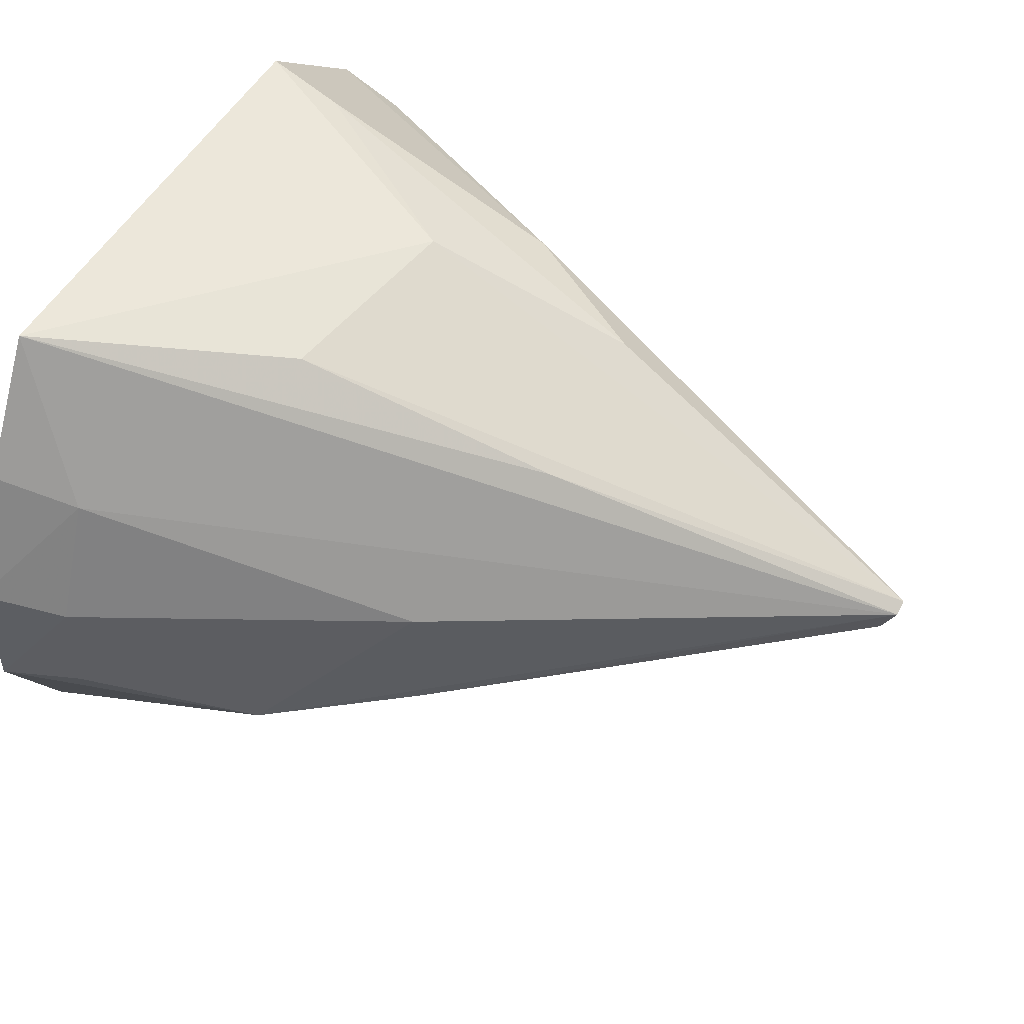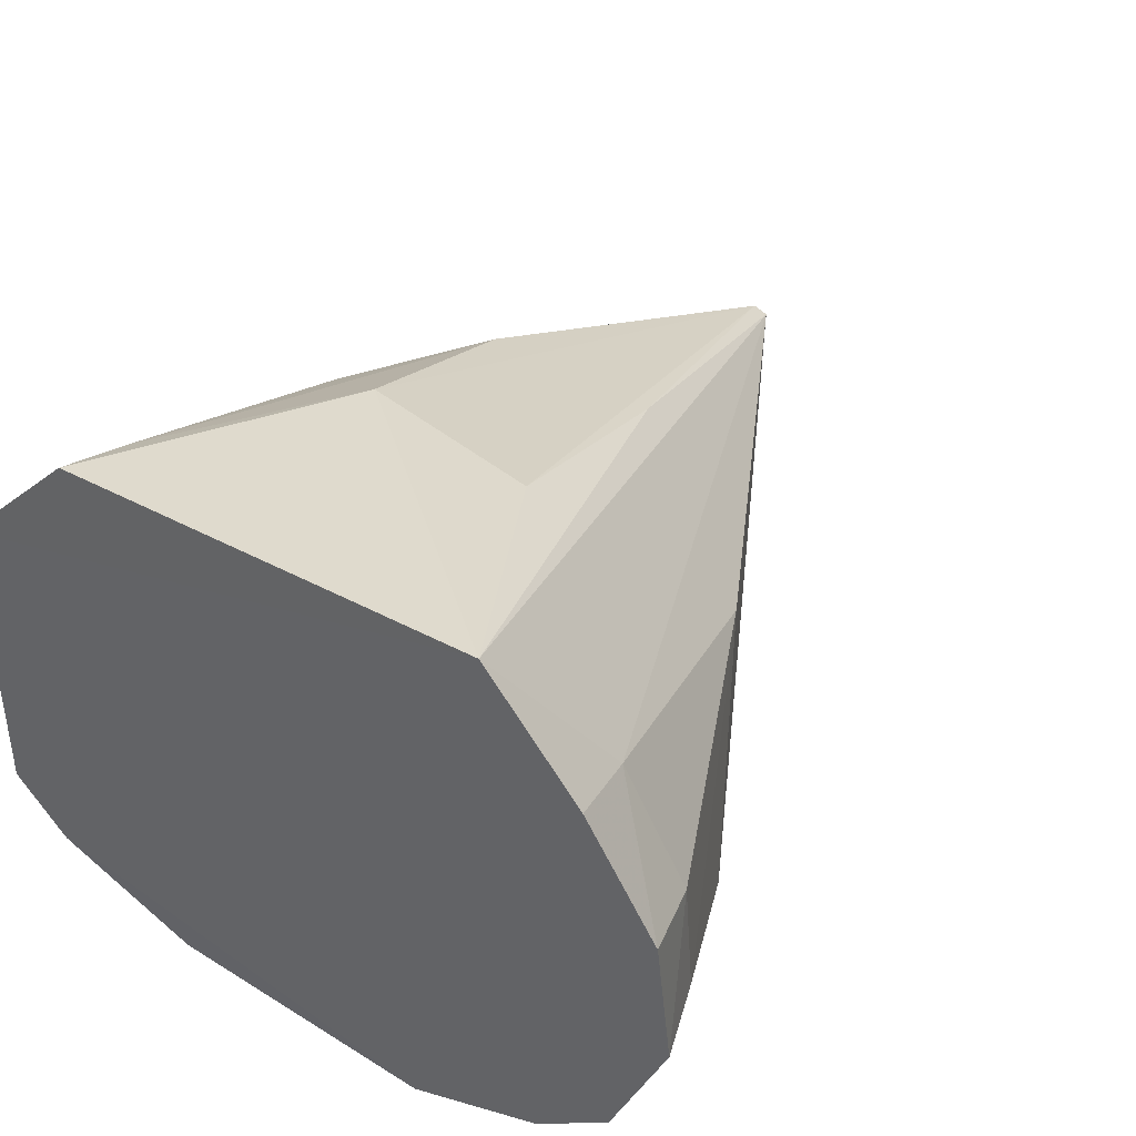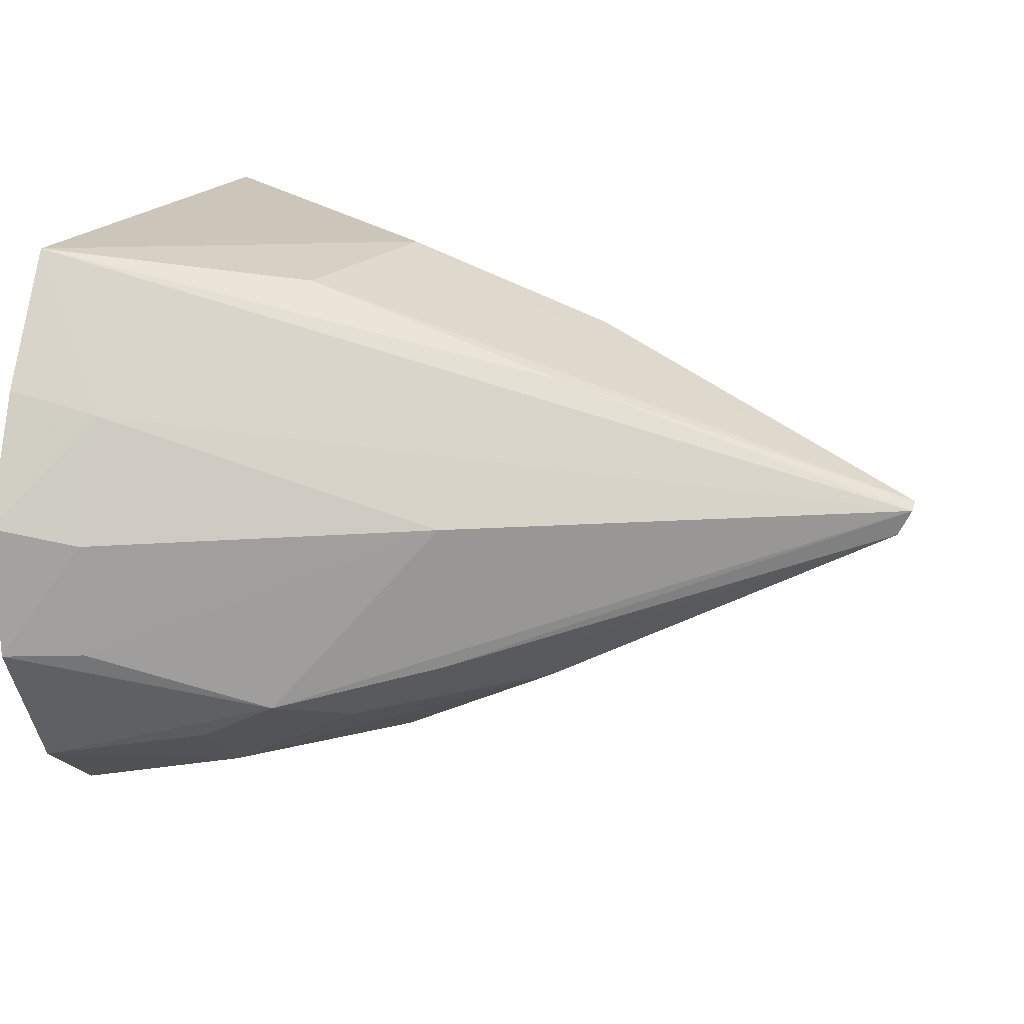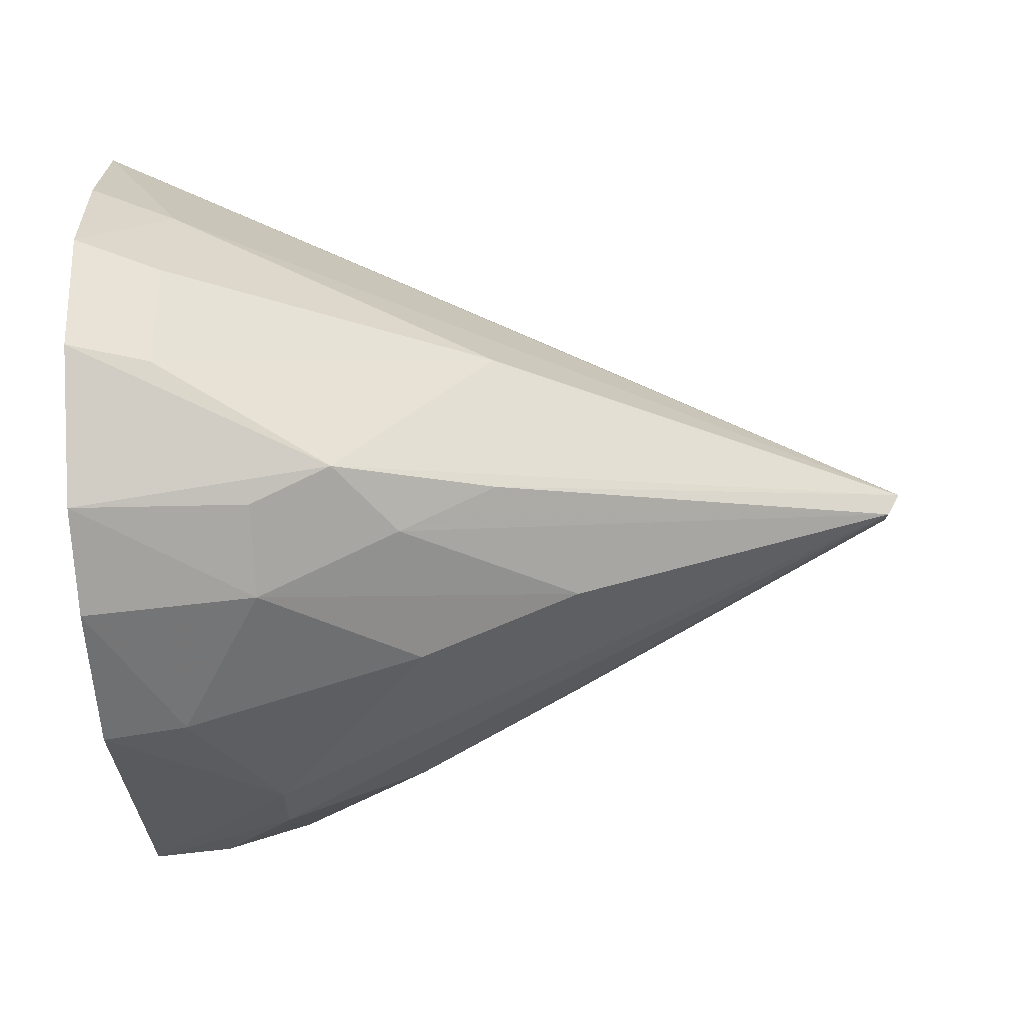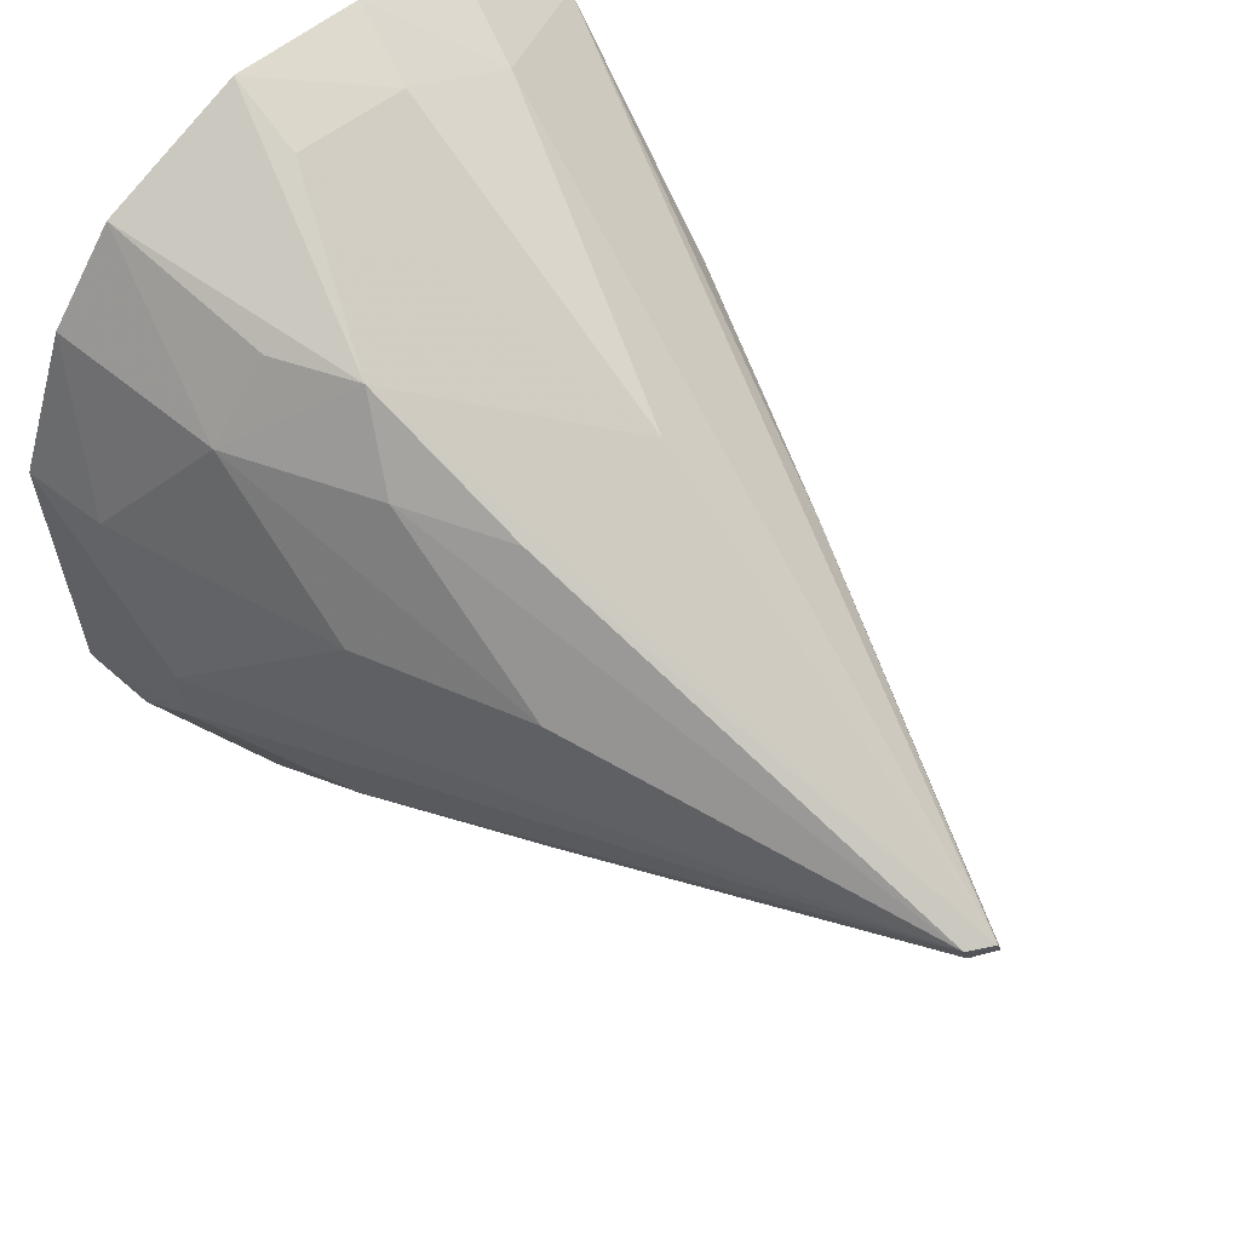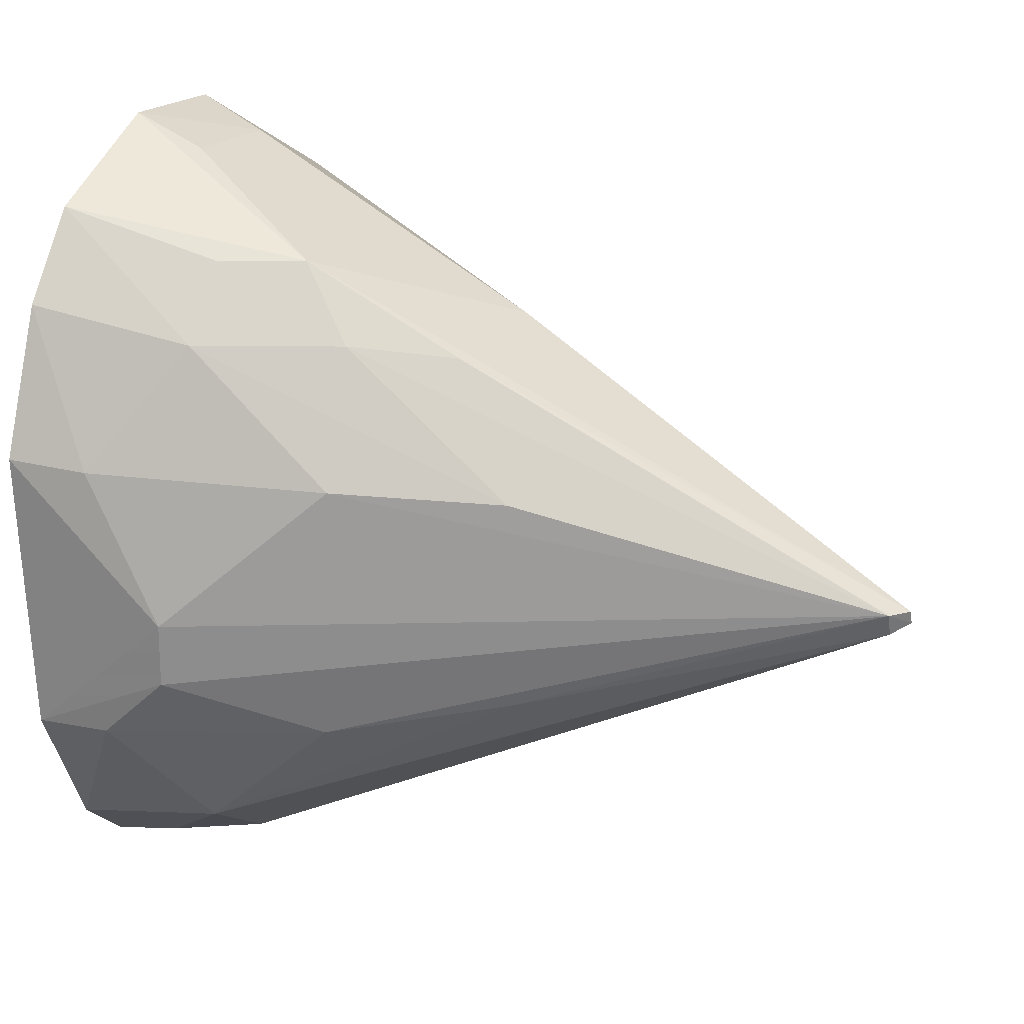
<metadata>
{"format":"obj","ext":"obj","renderer":"f3d","projection":"perspective","resolution":1024,"background":"white","views":[{"elev":56.6,"azim":-153.7,"up":"+Z"},{"elev":41.0,"azim":125.2,"up":"+Z"},{"elev":22.9,"azim":-162.5,"up":"+Z"},{"elev":-31.7,"azim":-178.5,"up":"+Z"},{"elev":58.3,"azim":-131.7,"up":"+Y"},{"elev":23.7,"azim":-153.1,"up":"+Y"}]}
</metadata>
<code>
v -0.3516 -0.06393 0.01295
v -0.3526 -0.06532 -0.04444
v -0.3476 0.04247 0.04502
v -0.3495 0.0713 0.00299
v -0.4984 -0.005621 -0.003745
v -0.3526 0.02223 -0.06825
v -0.3791 -0.06298 -0.03404
v -0.3973 -0.01552 0.03445
v -0.4205 0.03955 -0.001107
v -0.3515 0.06216 -0.04564
v -0.3806 -0.01675 -0.06617
v -0.3782 -0.06178 -0.001521
v -0.4106 -0.03478 0.0201
v -0.3511 -0.03947 0.03769
v -0.3896 0.01985 0.03631
v -0.4983 -0.002995 -0.004649
v -0.3633 0.05564 0.01976
v -0.3936 0.05473 -0.03332
v -0.3541 -0.02958 -0.06769
v -0.3805 -0.05096 -0.05171
v -0.4346 -0.01952 0.02046
v -0.3638 -0.06214 0.009744
v -0.4346 0.01211 0.01941
v -0.496 -0.00228 -0.009457
v -0.3485 0.05902 0.02408
v -0.3639 0.06682 -0.0003992
v -0.3506 0.07327 -0.02057
v -0.3807 0.04279 -0.05194
v -0.3809 -0.005073 -0.06638
v -0.353 -0.05556 -0.05516
v -0.4959 -0.006557 -0.008072
v -0.3655 -0.06253 -0.0437
v -0.3679 -0.02903 -0.06646
v -0.3646 -0.03763 0.0345
v -0.4211 0.03943 -0.02828
v -0.3641 0.06826 -0.0207
v -0.3802 0.05476 -0.04081
v -0.3522 0.04767 -0.05789
v -0.4074 0.02004 -0.05159
v -0.4054 -0.02748 -0.05132
v -0.4045 0.04234 -0.03891
v -0.3667 0.02131 -0.06556
v -0.4356 -0.02172 -0.0365
v -0.4354 0.01788 -0.03783
f 1 2 3
f 6 3 2
f 7 2 1
f 10 3 6
f 12 7 1
f 12 5 7
f 13 5 12
f 14 1 3
f 14 3 8
f 15 8 3
f 15 5 8
f 17 16 3
f 17 9 16
f 18 16 9
f 21 8 5
f 21 5 13
f 22 13 12
f 22 12 1
f 22 1 13
f 23 15 3
f 23 3 16
f 23 16 5
f 23 5 15
f 24 5 16
f 25 17 3
f 25 4 17
f 25 10 4
f 25 3 10
f 26 17 4
f 26 9 17
f 27 4 10
f 27 10 18
f 27 26 4
f 29 19 11
f 29 6 19
f 29 11 24
f 30 19 6
f 30 6 2
f 31 20 7
f 31 7 5
f 31 5 24
f 32 2 7
f 32 7 20
f 32 30 2
f 32 20 30
f 33 11 19
f 33 30 20
f 33 19 30
f 34 14 8
f 34 8 21
f 34 21 13
f 34 13 1
f 34 1 14
f 35 24 16
f 35 16 18
f 36 18 9
f 36 9 26
f 36 27 18
f 36 26 27
f 37 28 18
f 37 18 10
f 37 10 28
f 38 28 10
f 38 10 6
f 39 29 24
f 40 24 11
f 40 33 20
f 40 11 33
f 41 35 18
f 41 18 28
f 41 24 35
f 42 38 6
f 42 28 38
f 42 39 28
f 42 6 29
f 42 29 39
f 43 31 24
f 43 24 40
f 43 40 20
f 43 20 31
f 44 41 28
f 44 28 39
f 44 39 24
f 44 24 41

</code>
